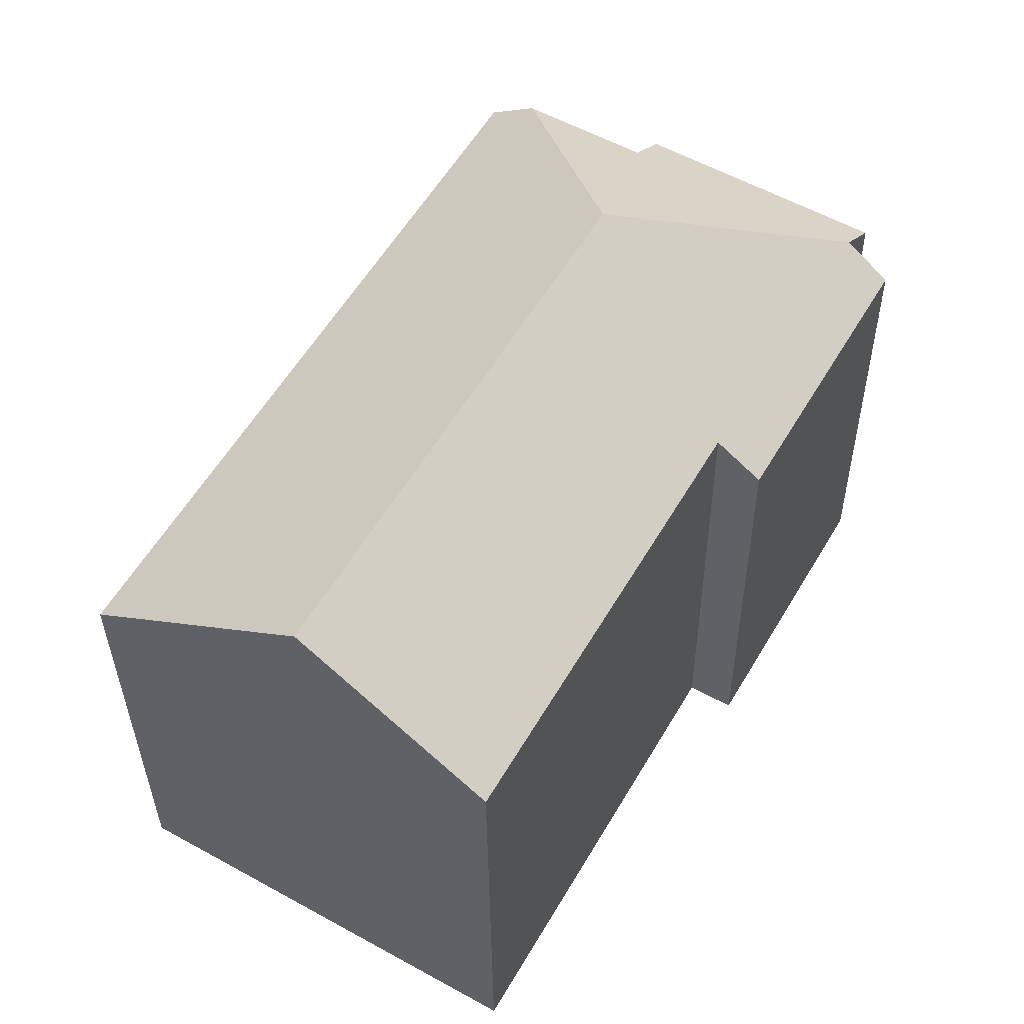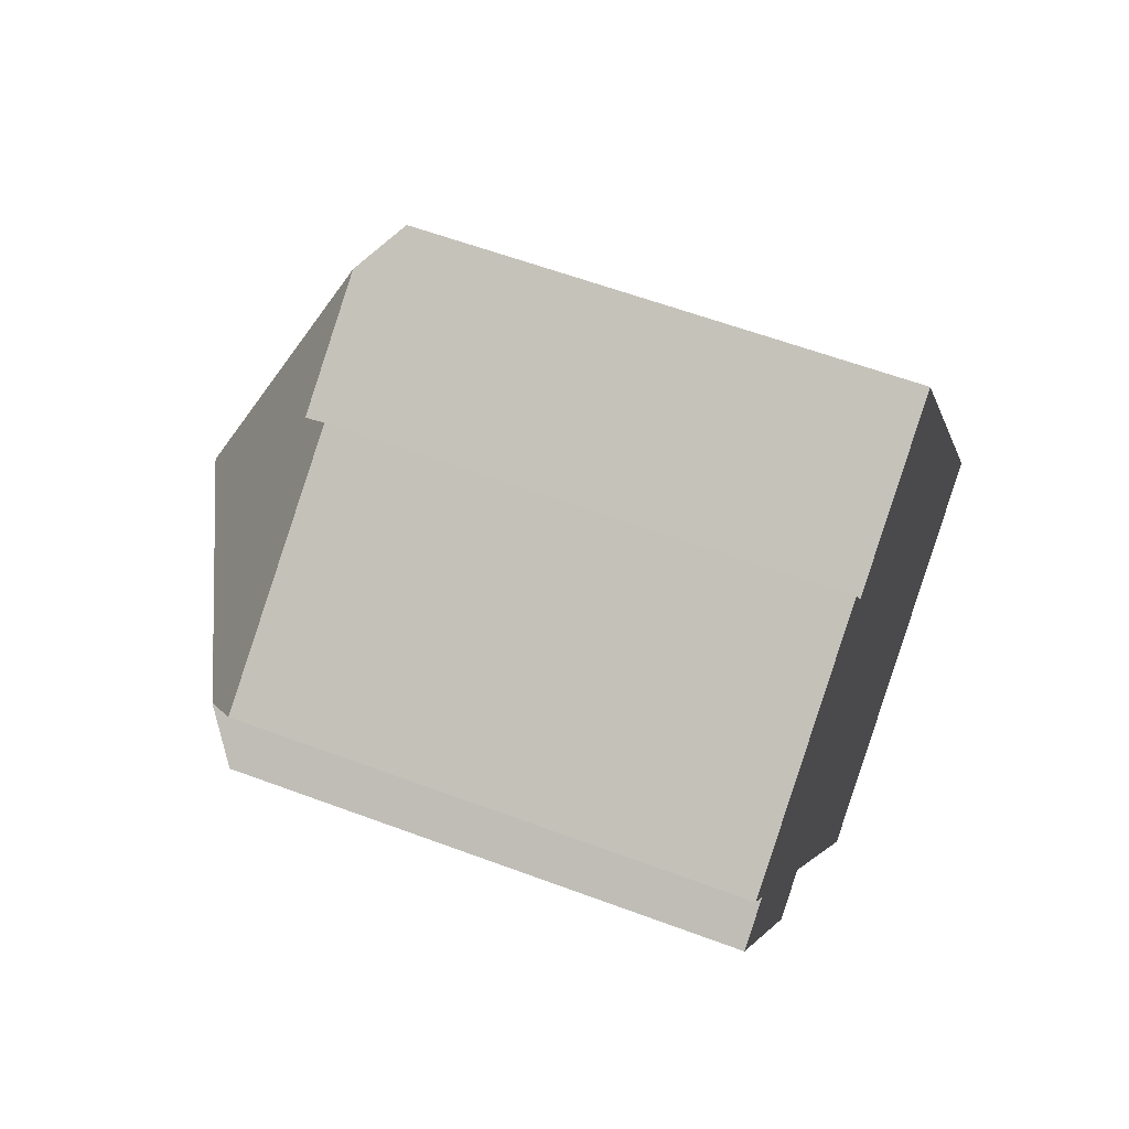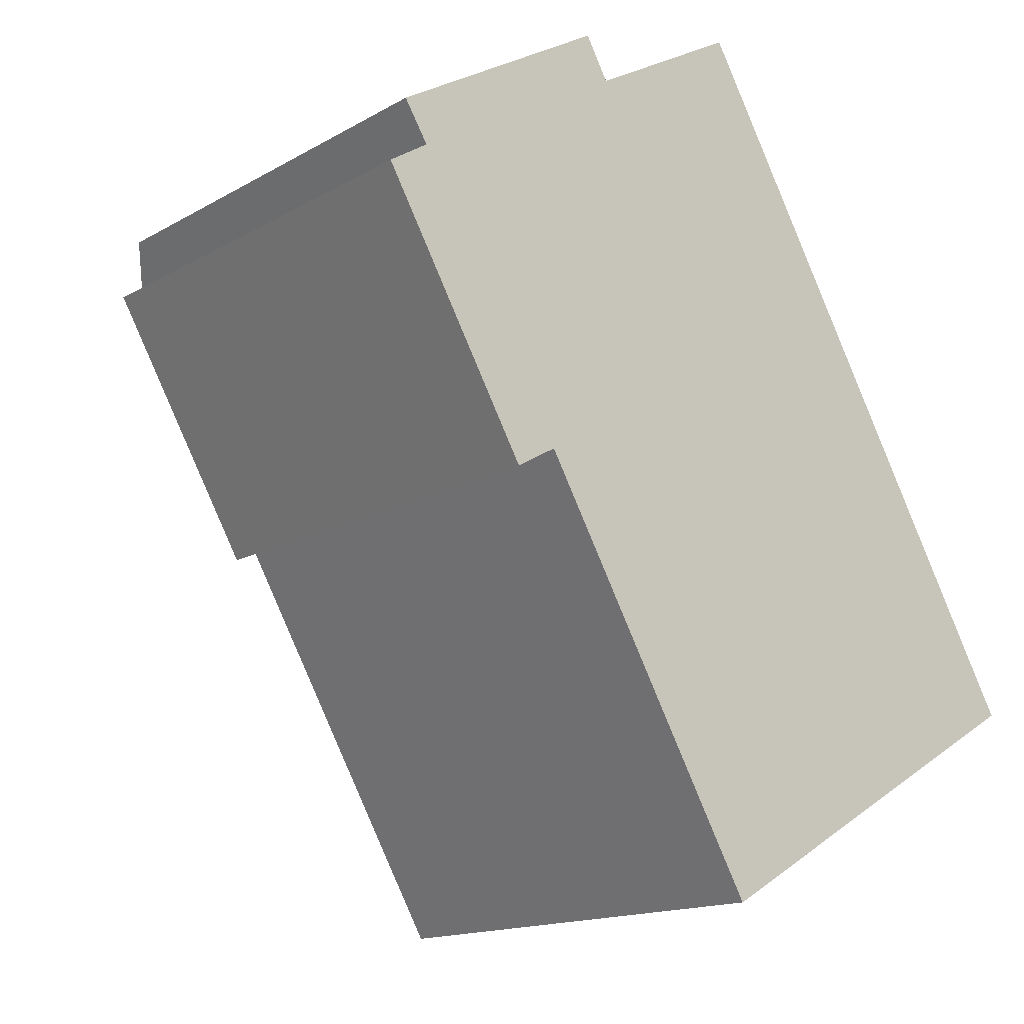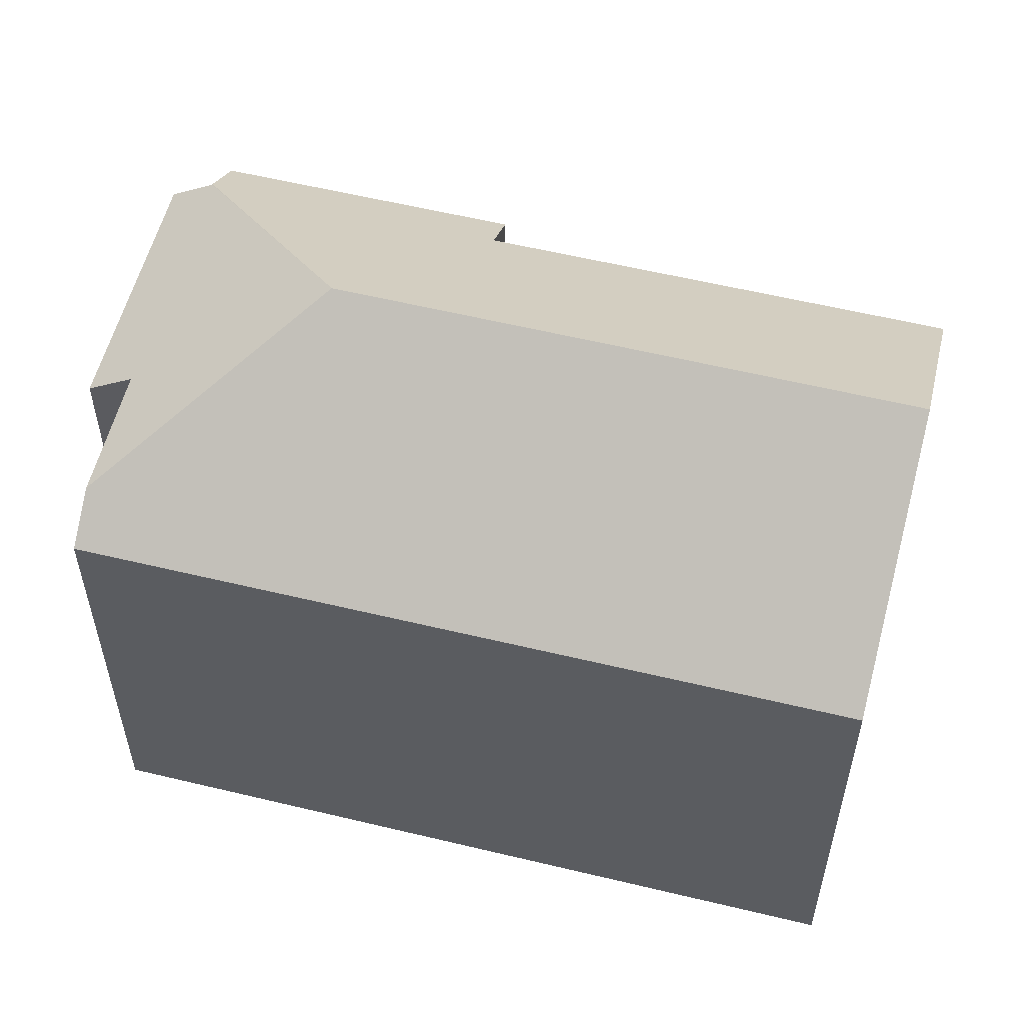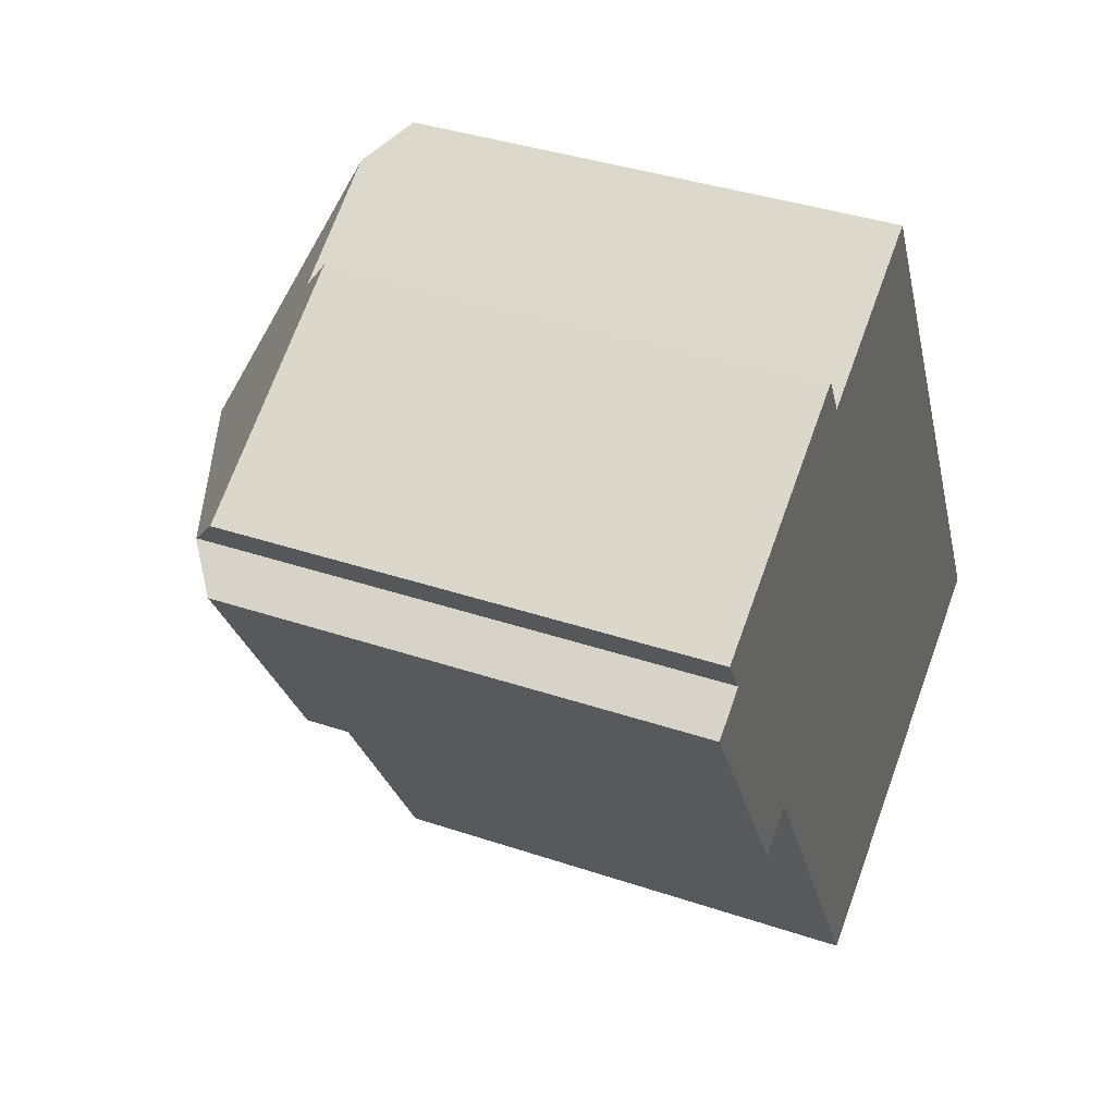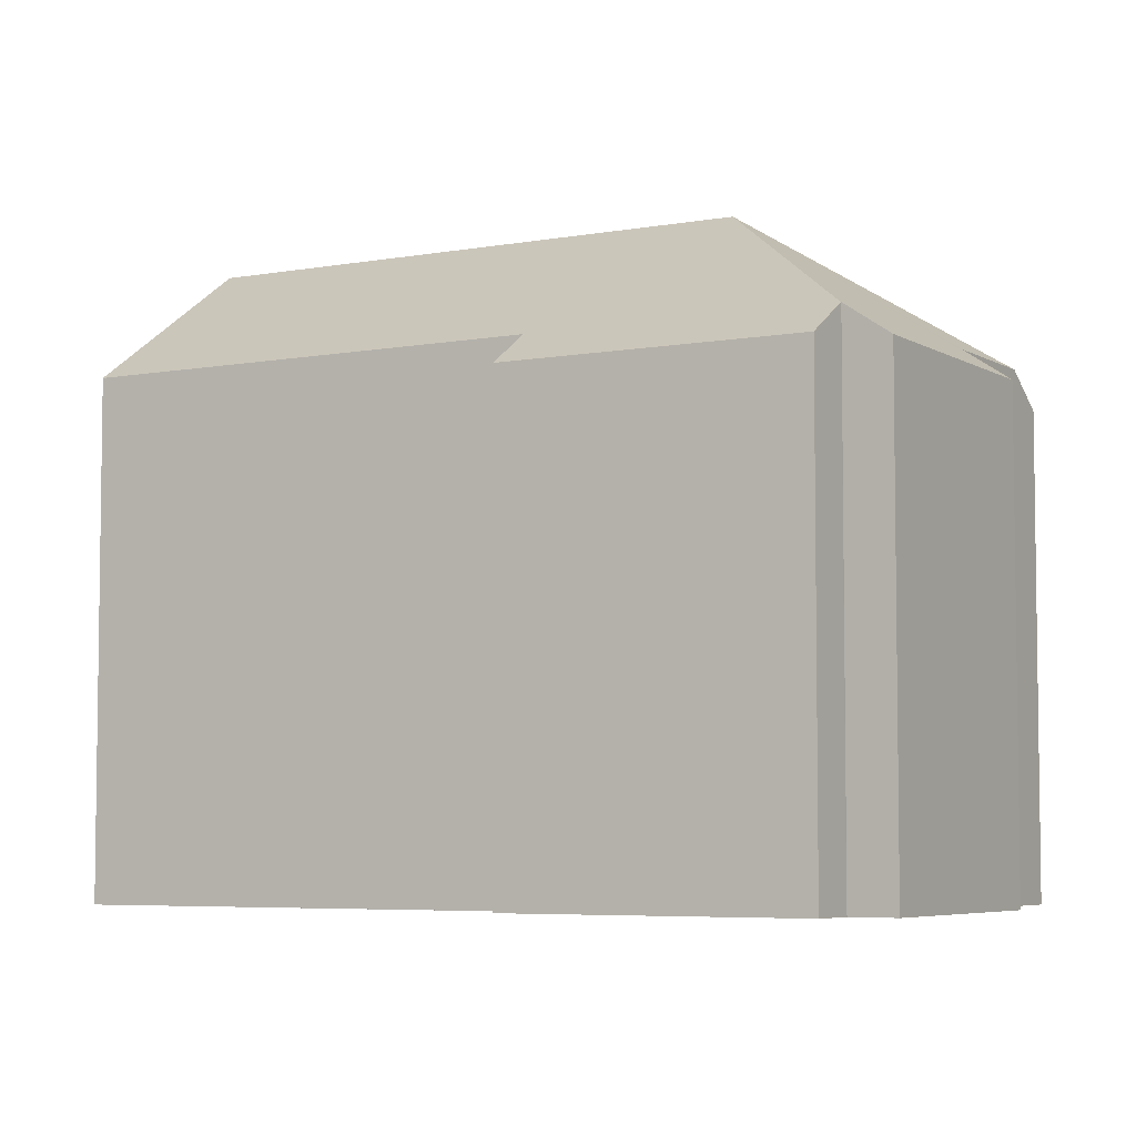
<metadata>
{"format":"obj","ext":"obj","renderer":"f3d","projection":"perspective","resolution":1024,"background":"white","views":[{"elev":-33.8,"azim":-179.5,"up":"+Z"},{"elev":59.1,"azim":-68.9,"up":"+Z"},{"elev":-15.1,"azim":-39.6,"up":"+Z"},{"elev":57.2,"azim":74.1,"up":"+Y"},{"elev":37.7,"azim":-66.7,"up":"+Z"},{"elev":-5.4,"azim":-90.2,"up":"+Y"}]}
</metadata>
<code>
v  10.29 11.37 6.044
v  7.517 15.35 -1.091
v  9.238 12.18 5.44
v  19.28 11.39 -9.524
v  14.51 15.35 -13.15
v  19.64 11.39 -10.15
v  10.37 12.15 -15.58
v  4.706 12.18 -5.75
v  3.675 11.39 -6.34
v  0 11.39 6.973e-16
v  0.974 12.16 0.634
v  0.99 12.16 0.644
v  5.842 11.39 4.832
v  0.395 11.41 1.602
v  6.419 12.16 3.817
v  0 0 0
v  3.675 3.882e-16 -6.34
v  0.99 -3.943e-17 0.644
v  0.99 12.16 0.644
v  0.395 -9.809e-17 1.602
v  4.706 3.521e-16 -5.75
v  10.37 9.538e-16 -15.58
v  0.974 -3.882e-17 0.634
v  5.842 -2.959e-16 4.832
v  6.419 -2.337e-16 3.817
v  10.29 -3.701e-16 6.044
v  9.238 -3.331e-16 5.44
v  19.28 5.832e-16 -9.524
v  19.64 6.215e-16 -10.15
v  14.51 8.053e-16 -13.15
g defaultobject
f 1 2 3
f 2 1 4
f 2 4 5
f 5 4 6
f 7 2 5
f 2 7 8
f 2 8 9
f 2 9 10
f 2 10 11
f 2 11 12
f 13 12 14
f 12 13 2
f 2 13 15
f 2 15 3
f 9 16 10
f 16 9 17
f 18 14 19
f 14 18 20
f 7 21 8
f 21 7 22
f 10 23 11
f 23 10 16
f 23 19 11
f 19 23 18
f 20 13 14
f 13 20 24
f 25 3 15
f 3 25 1
f 1 25 26
f 26 25 27
f 13 25 15
f 25 13 24
f 26 4 1
f 4 26 28
f 4 28 6
f 6 28 29
f 6 7 5
f 7 6 29
f 7 29 22
f 22 29 30
f 21 9 8
f 9 21 17
f 20 18 24
f 28 30 29
f 30 28 26
f 30 26 22
f 22 26 21
f 21 26 17
f 17 26 16
f 16 26 27
f 16 27 25
f 16 25 18
f 18 25 24
f 16 18 23

</code>
